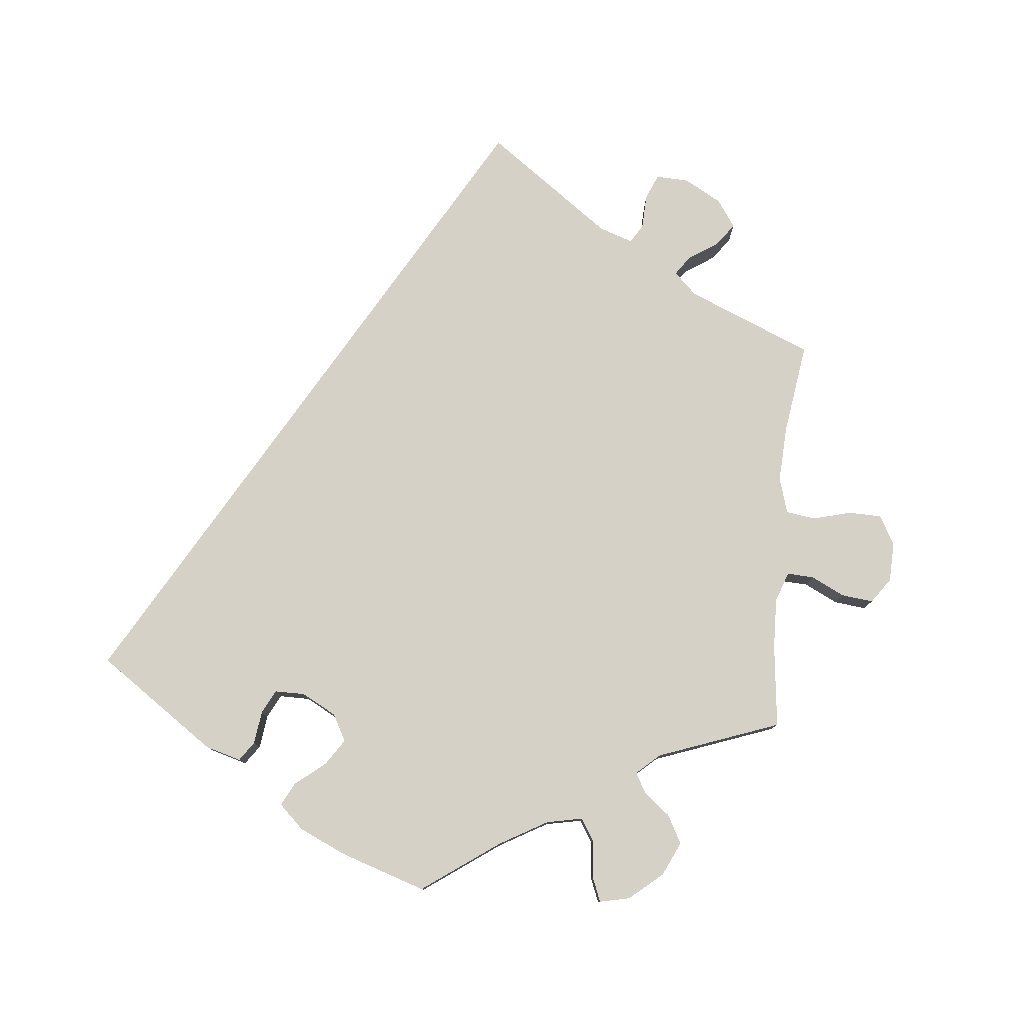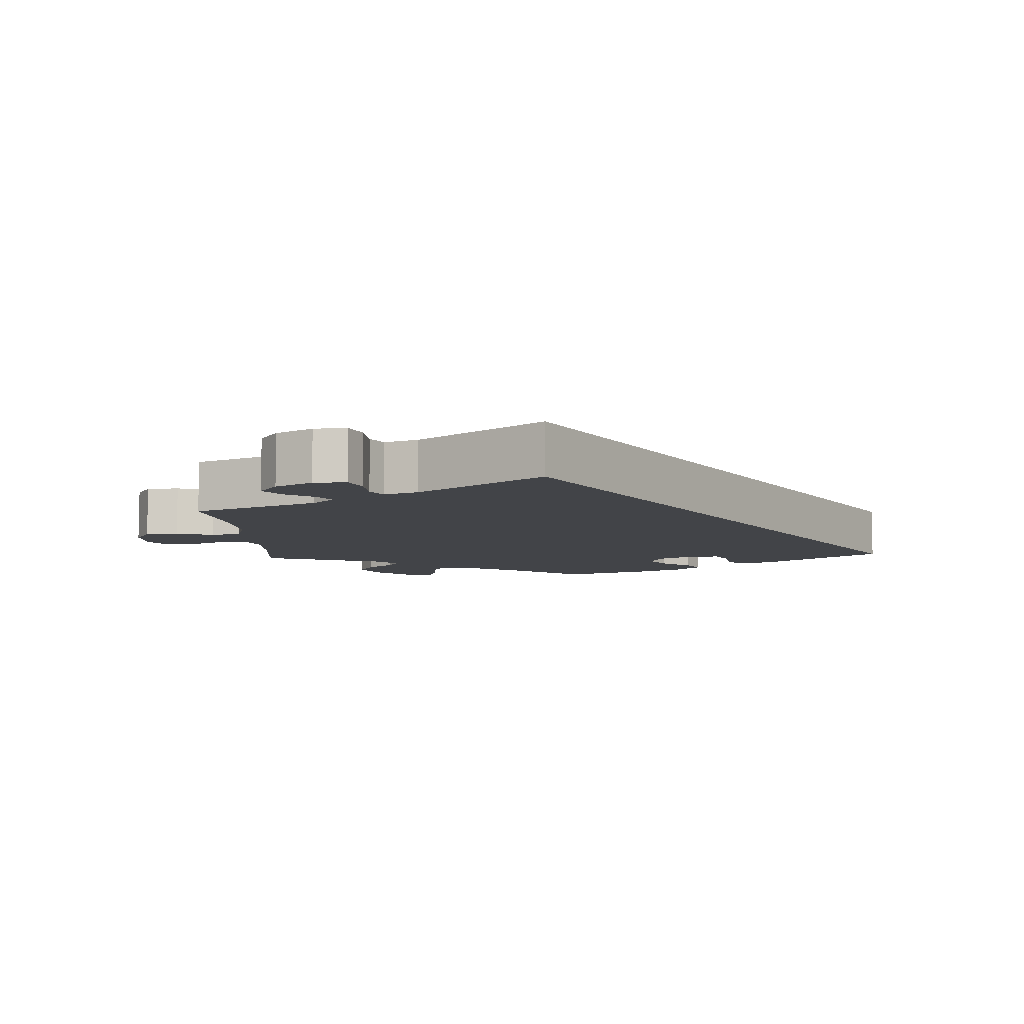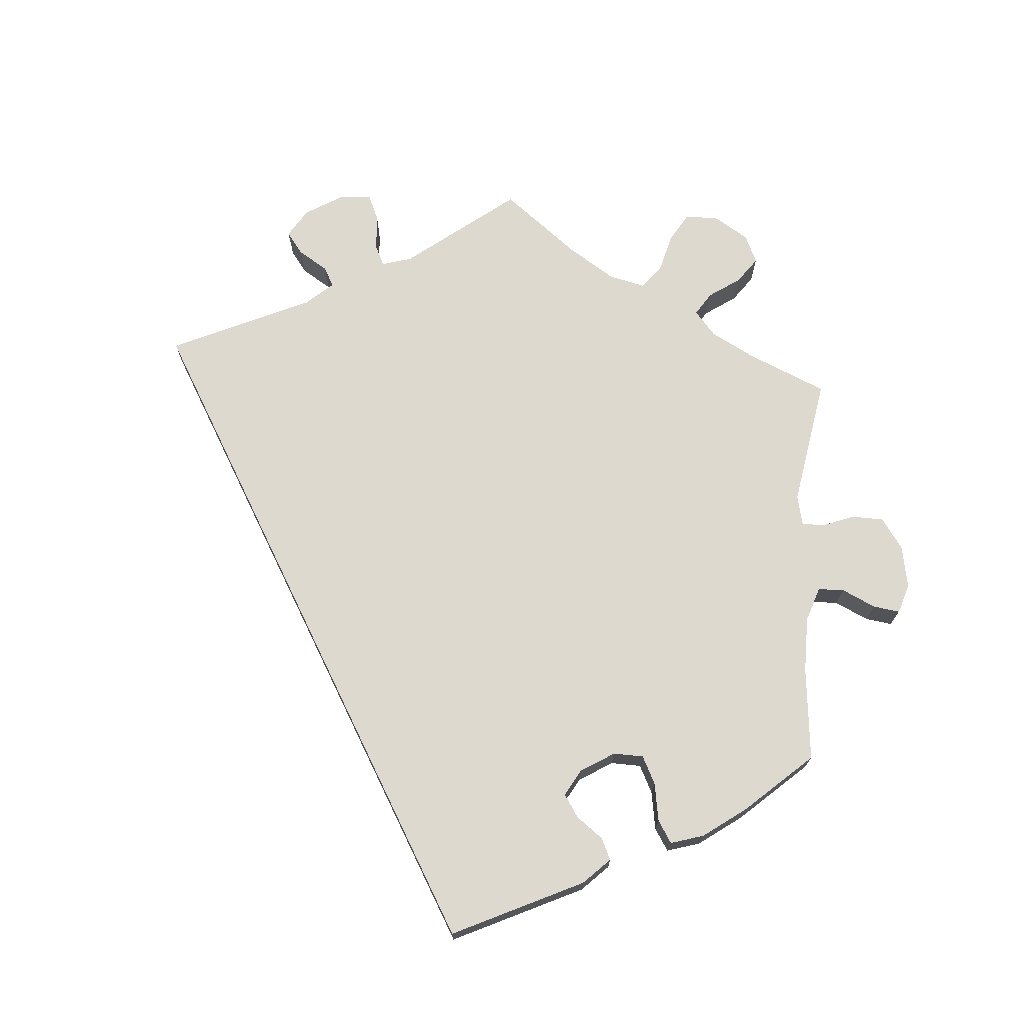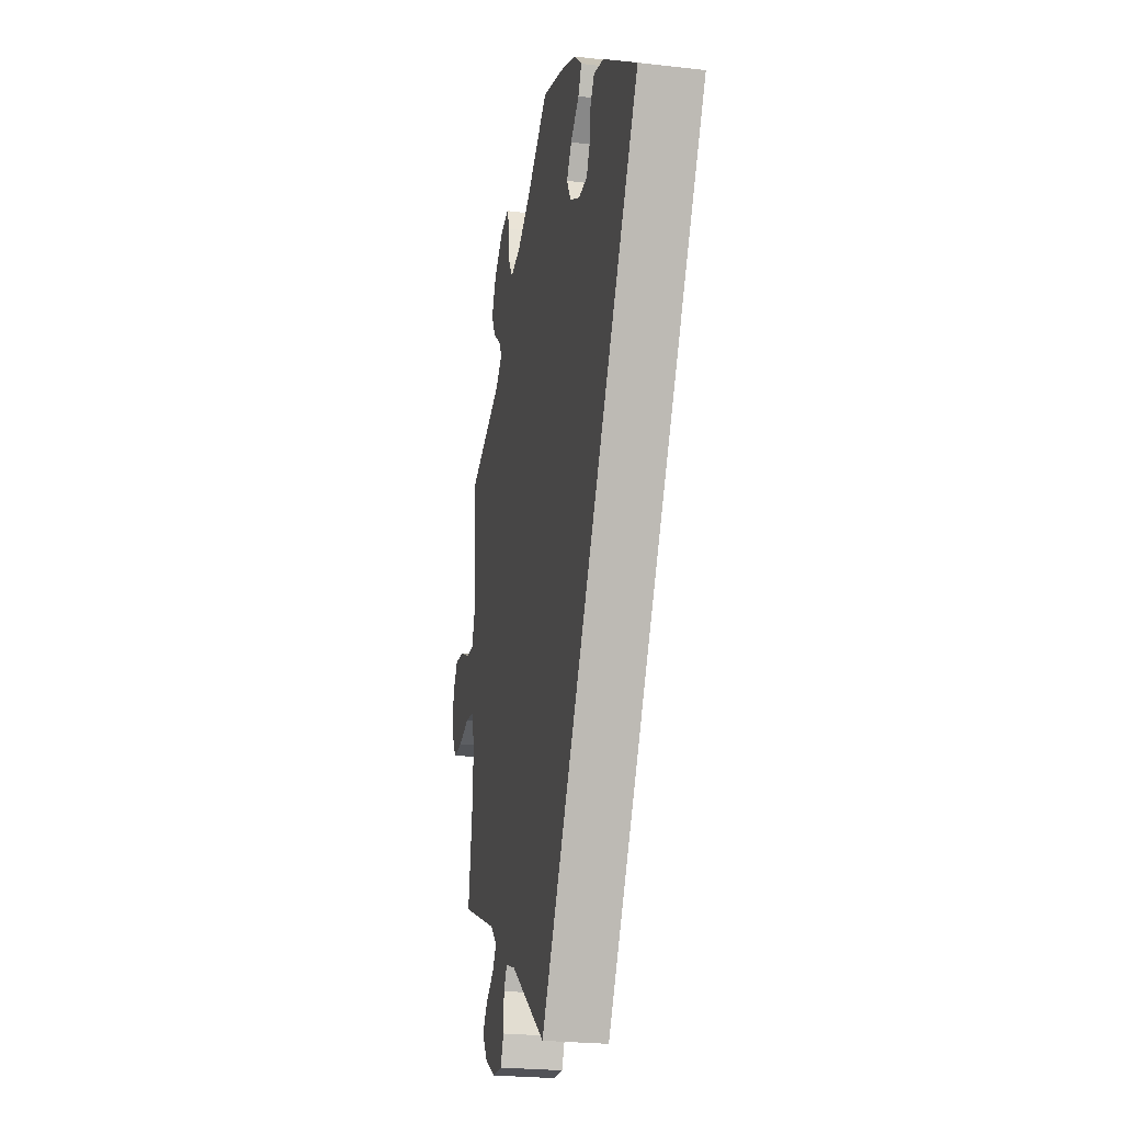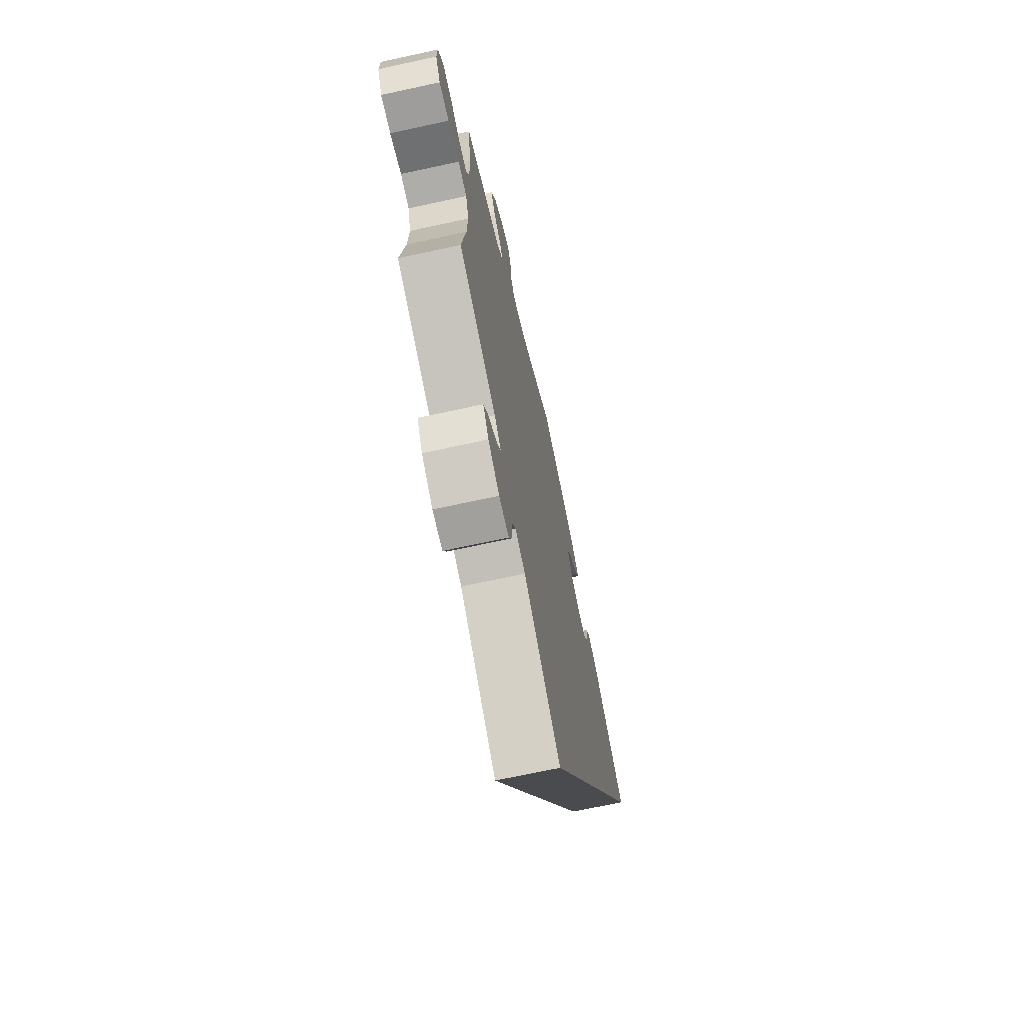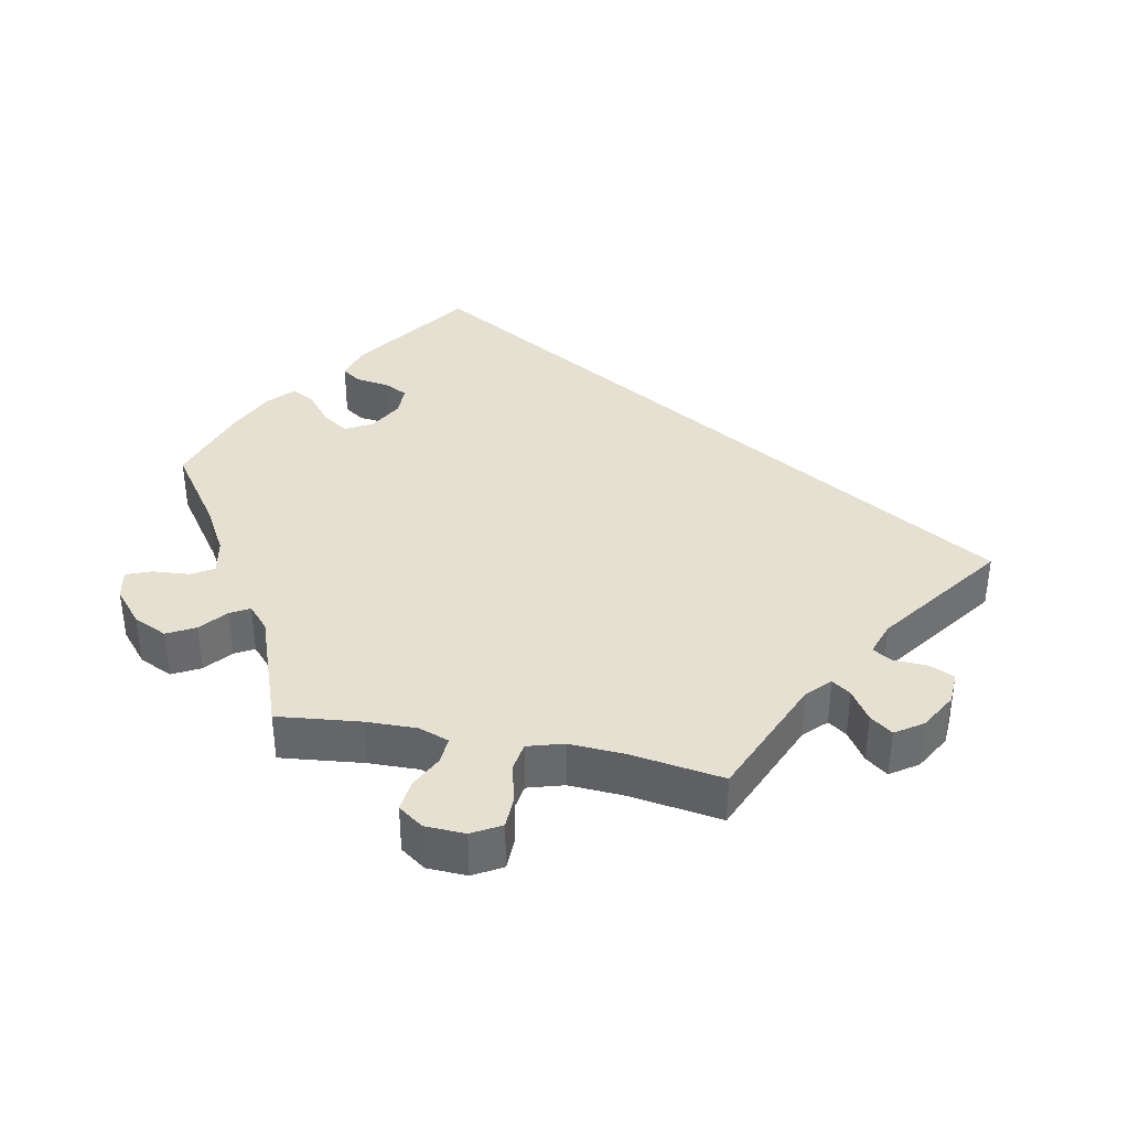
<metadata>
{"format":"obj","ext":"obj","renderer":"f3d","projection":"perspective","resolution":1024,"background":"white","views":[{"elev":79.0,"azim":5.5,"up":"+Y"},{"elev":-7.8,"azim":-176.5,"up":"+Y"},{"elev":71.8,"azim":-55.9,"up":"+Y"},{"elev":-24.0,"azim":-101.0,"up":"+Z"},{"elev":-69.2,"azim":102.3,"up":"+Z"},{"elev":37.6,"azim":101.4,"up":"+Y"}]}
</metadata>
<code>
v 0.107 0.07 0.502
v 0.174 0.07 0.464
v 0.224 0.07 0.454
v 0.243 0.07 0.485
v 0.247 0.07 0.536
v 0.261 0.07 0.571
v 0.303 0.07 0.562
v 0.349 0.07 0.523
v 0.371 0.07 0.476
v 0.35 0.07 0.437
v 0.313 0.07 0.407
v 0.298 0.07 0.38
v 0.33 0.07 0.351
v 0.5 0.07 0.289
v 0.487 0.07 0.173
v 0.485 0.07 0.103
v 0.5 0.07 0.061
v 0.537 0.07 0.063
v 0.584 0.07 0.086
v 0.628 0.07 0.091
v 0.653 0.07 0.056
v 0.655 0.07 0
v 0.632 0.07 -0.04
v 0.586 0.07 -0.041
v 0.533 0.07 -0.027
v 0.492 0.07 -0.033
v 0.477 0.07 -0.083
v 0.481 0.07 -0.16
v 0.5 0.07 -0.289
v 0.325 0.07 -0.362
v 0.294 0.07 -0.392
v 0.312 0.07 -0.418
v 0.354 0.07 -0.446
v 0.377 0.07 -0.477
v 0.351 0.07 -0.515
v 0.299 0.07 -0.544
v 0.253 0.07 -0.546
v 0.238 0.07 -0.511
v 0.236 0.07 -0.463
v 0.22 0.07 -0.437
v 0.173 0.07 -0.453
v 0 0.07 -0.578
v -0.501 0.07 0.289
v -0.337 0.07 0.403
v -0.288 0.07 0.417
v -0.269 0.07 0.39
v -0.263 0.07 0.344
v -0.246 0.07 0.311
v -0.204 0.07 0.311
v -0.156 0.07 0.337
v -0.136 0.07 0.374
v -0.16 0.07 0.41
v -0.202 0.07 0.444
v -0.219 0.07 0.476
v -0.184 0.07 0.509
v -0.118 0.07 0.539
v 0 0.07 0.578
v 0.107 0 0.502
v 0.174 0 0.464
v 0.224 0 0.454
v 0.243 0 0.485
v 0.247 0 0.536
v 0.261 0 0.571
v 0.303 0 0.562
v 0.349 0 0.523
v 0.371 0 0.476
v 0.35 0 0.437
v 0.313 0 0.407
v 0.298 0 0.38
v 0.33 0 0.351
v 0.5 0 0.289
v 0.487 0 0.173
v 0.485 0 0.103
v 0.5 0 0.061
v 0.537 0 0.063
v 0.584 0 0.086
v 0.628 0 0.091
v 0.653 0 0.056
v 0.655 0 0
v 0.632 0 -0.04
v 0.586 0 -0.041
v 0.533 0 -0.027
v 0.492 0 -0.033
v 0.477 0 -0.083
v 0.481 0 -0.16
v 0.5 0 -0.289
v 0.325 0 -0.362
v 0.294 0 -0.392
v 0.312 0 -0.418
v 0.354 0 -0.446
v 0.377 0 -0.477
v 0.351 0 -0.515
v 0.299 0 -0.544
v 0.253 0 -0.546
v 0.238 0 -0.511
v 0.236 0 -0.463
v 0.22 0 -0.437
v 0.173 0 -0.453
v 0 0 -0.578
v -0.501 0 0.289
v -0.337 0 0.403
v -0.288 0 0.417
v -0.269 0 0.39
v -0.263 0 0.344
v -0.246 0 0.311
v -0.204 0 0.311
v -0.156 0 0.337
v -0.136 0 0.374
v -0.16 0 0.41
v -0.202 0 0.444
v -0.219 0 0.476
v -0.184 0 0.509
v -0.118 0 0.539
v 0 0 0.578
f 56 57 1
f 55 56 1 2
f 52 53 54 55
f 51 52 55 2
f 50 51 2 3
f 49 50 3
f 44 45 46 47
f 44 47 48
f 41 42 43 44
f 40 41 44 48
f 36 37 38 39
f 36 39 40
f 32 33 34 35
f 31 32 35 36
f 28 29 30
f 27 28 30 31
f 26 27 31
f 22 23 24 25
f 22 25 26
f 21 22 26
f 18 19 20 21
f 17 18 21 26
f 16 17 26 31
f 13 14 15
f 12 13 15 16
f 8 9 10 11
f 8 11 12
f 7 8 12
f 4 5 6 7
f 3 4 7 12
f 49 3 12 16
f 31 36 40 48
f 16 31 48 49
f 58 114 113
f 59 58 113 112
f 112 111 110 109
f 59 112 109 108
f 60 59 108 107
f 60 107 106
f 104 103 102 101
f 105 104 101
f 101 100 99 98
f 105 101 98 97
f 96 95 94 93
f 97 96 93
f 92 91 90 89
f 93 92 89 88
f 87 86 85
f 88 87 85 84
f 88 84 83
f 82 81 80 79
f 83 82 79
f 83 79 78
f 78 77 76 75
f 83 78 75 74
f 88 83 74 73
f 72 71 70
f 73 72 70 69
f 68 67 66 65
f 69 68 65
f 69 65 64
f 64 63 62 61
f 69 64 61 60
f 73 69 60 106
f 105 97 93 88
f 106 105 88 73
f 1 58 59 2
f 2 59 60 3
f 3 60 61 4
f 4 61 62 5
f 5 62 63 6
f 6 63 64 7
f 7 64 65 8
f 8 65 66 9
f 9 66 67 10
f 10 67 68 11
f 11 68 69 12
f 12 69 70 13
f 13 70 71 14
f 14 71 72 15
f 15 72 73 16
f 16 73 74 17
f 17 74 75 18
f 18 75 76 19
f 19 76 77 20
f 20 77 78 21
f 21 78 79 22
f 22 79 80 23
f 23 80 81 24
f 24 81 82 25
f 25 82 83 26
f 26 83 84 27
f 27 84 85 28
f 28 85 86 29
f 29 86 87 30
f 30 87 88 31
f 31 88 89 32
f 32 89 90 33
f 33 90 91 34
f 34 91 92 35
f 35 92 93 36
f 36 93 94 37
f 37 94 95 38
f 38 95 96 39
f 39 96 97 40
f 40 97 98 41
f 41 98 99 42
f 42 99 100 43
f 43 100 101 44
f 44 101 102 45
f 45 102 103 46
f 46 103 104 47
f 47 104 105 48
f 48 105 106 49
f 49 106 107 50
f 50 107 108 51
f 51 108 109 52
f 52 109 110 53
f 53 110 111 54
f 54 111 112 55
f 55 112 113 56
f 56 113 114 57
f 57 114 58 1

</code>
